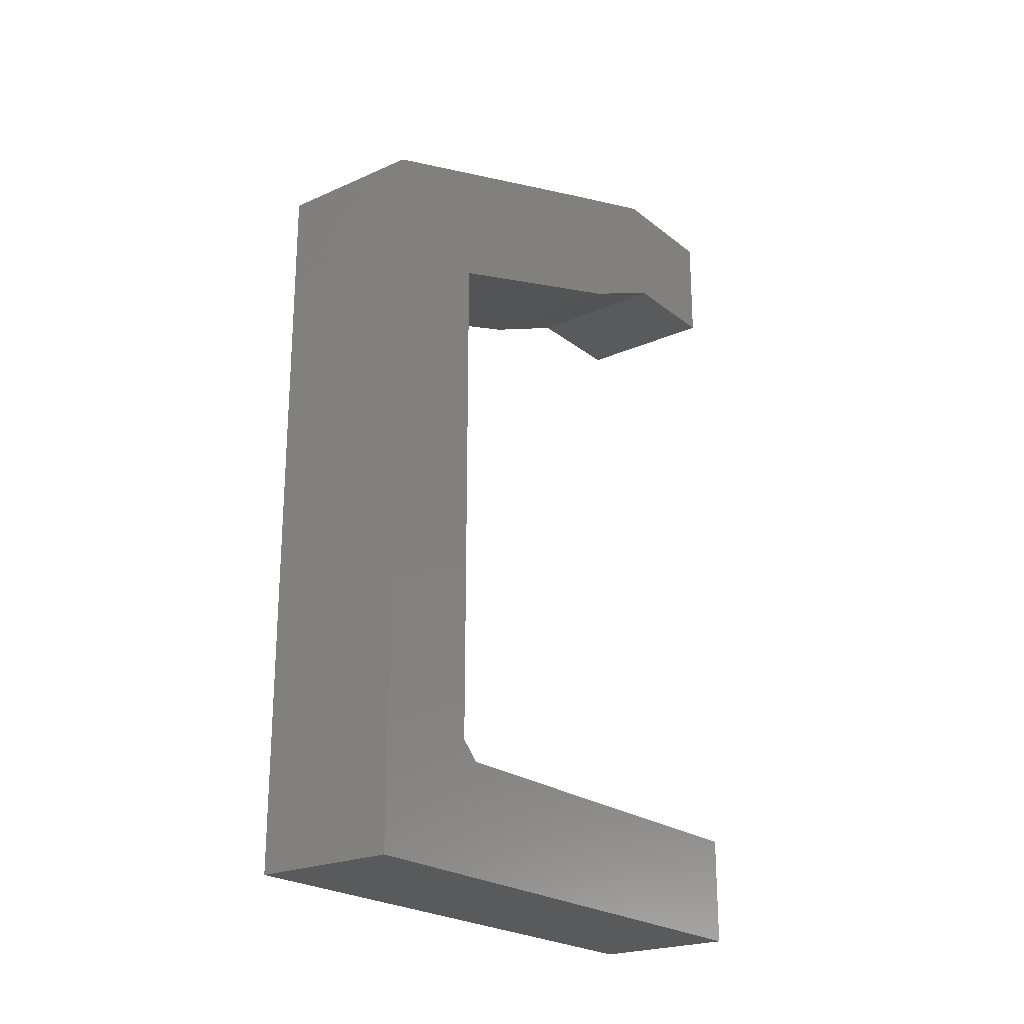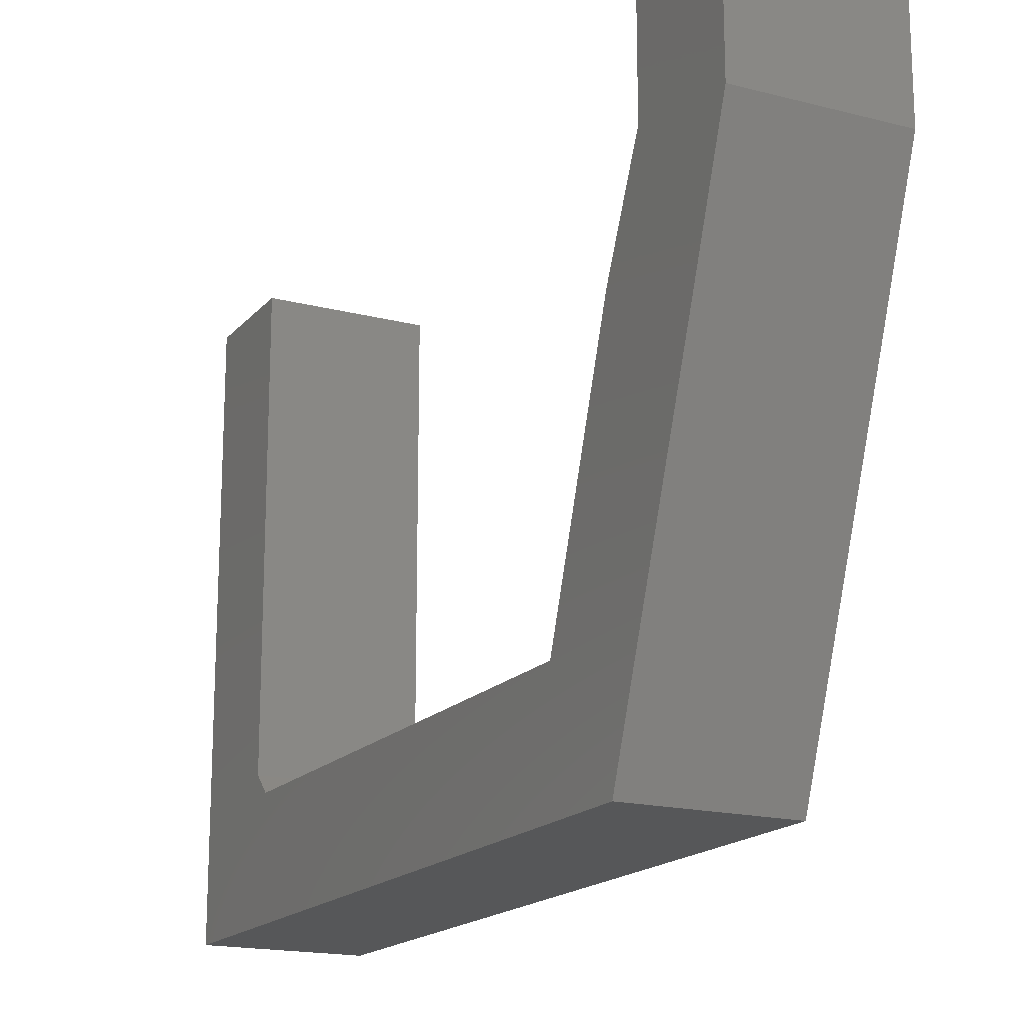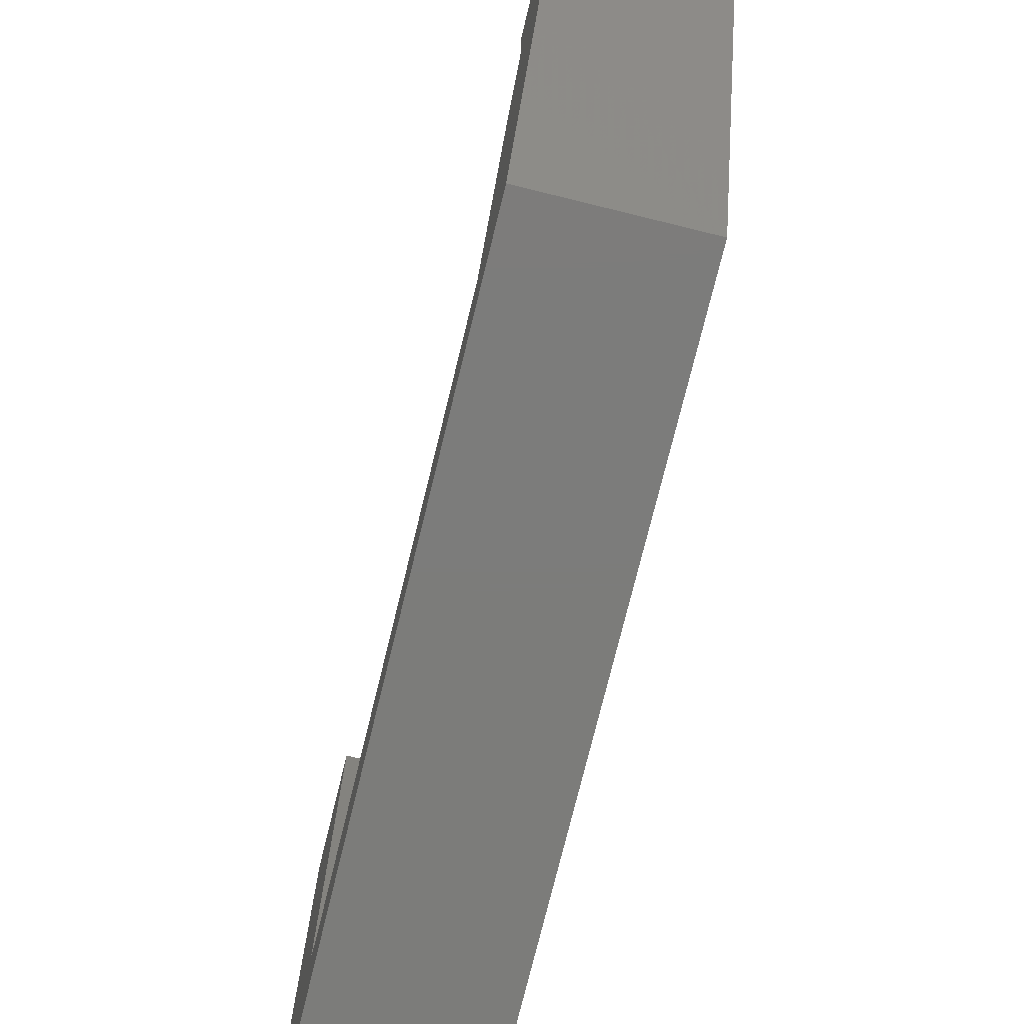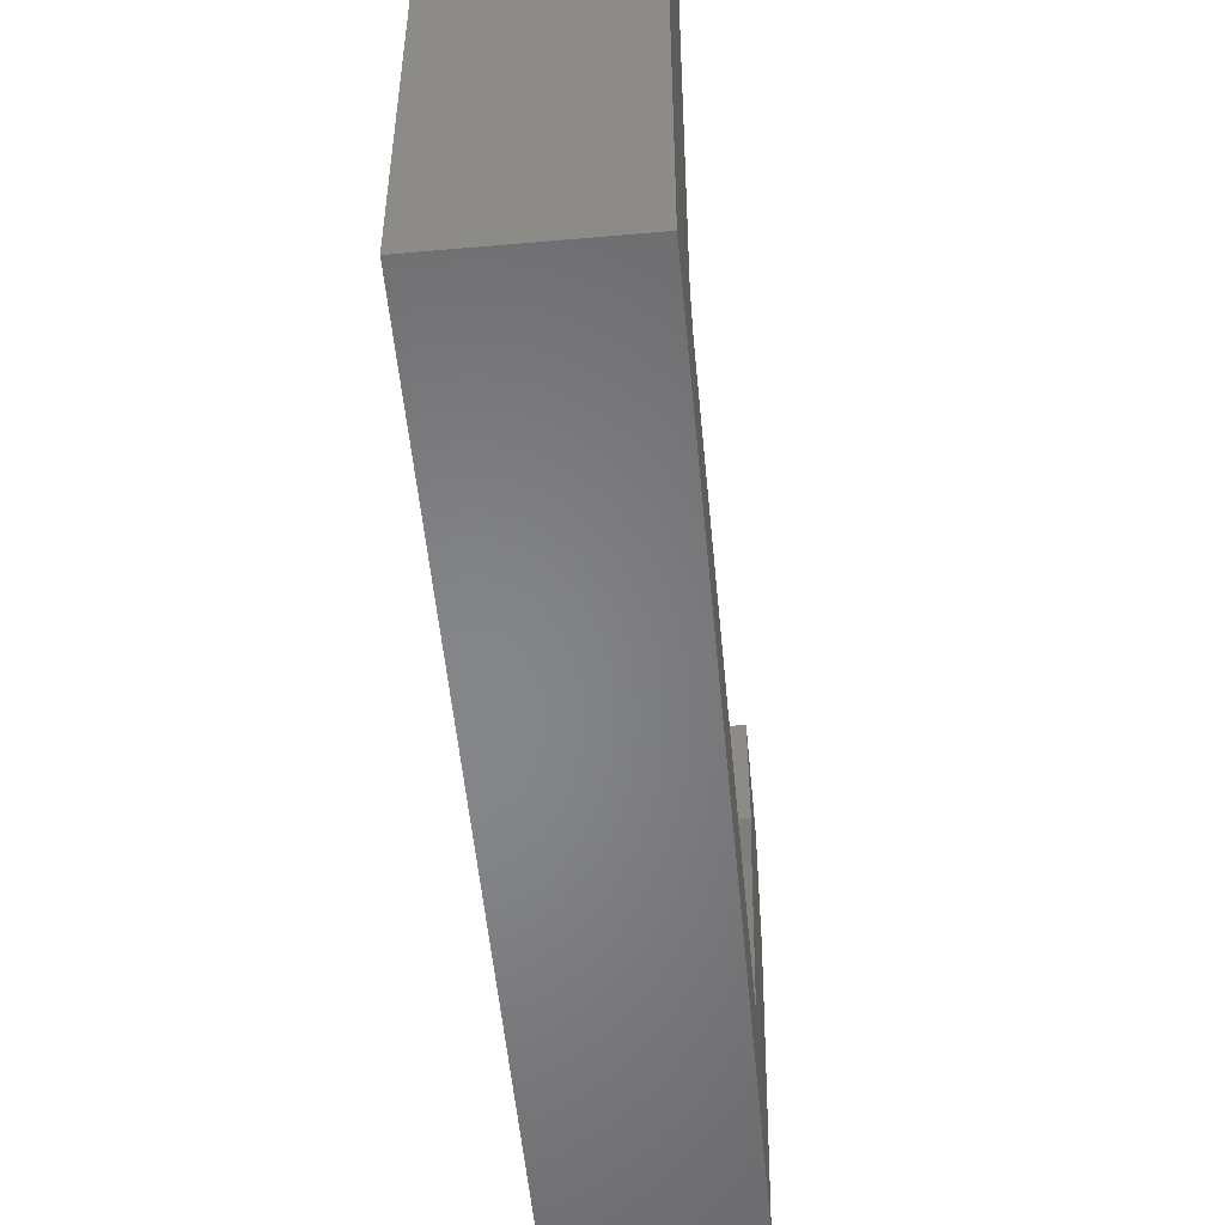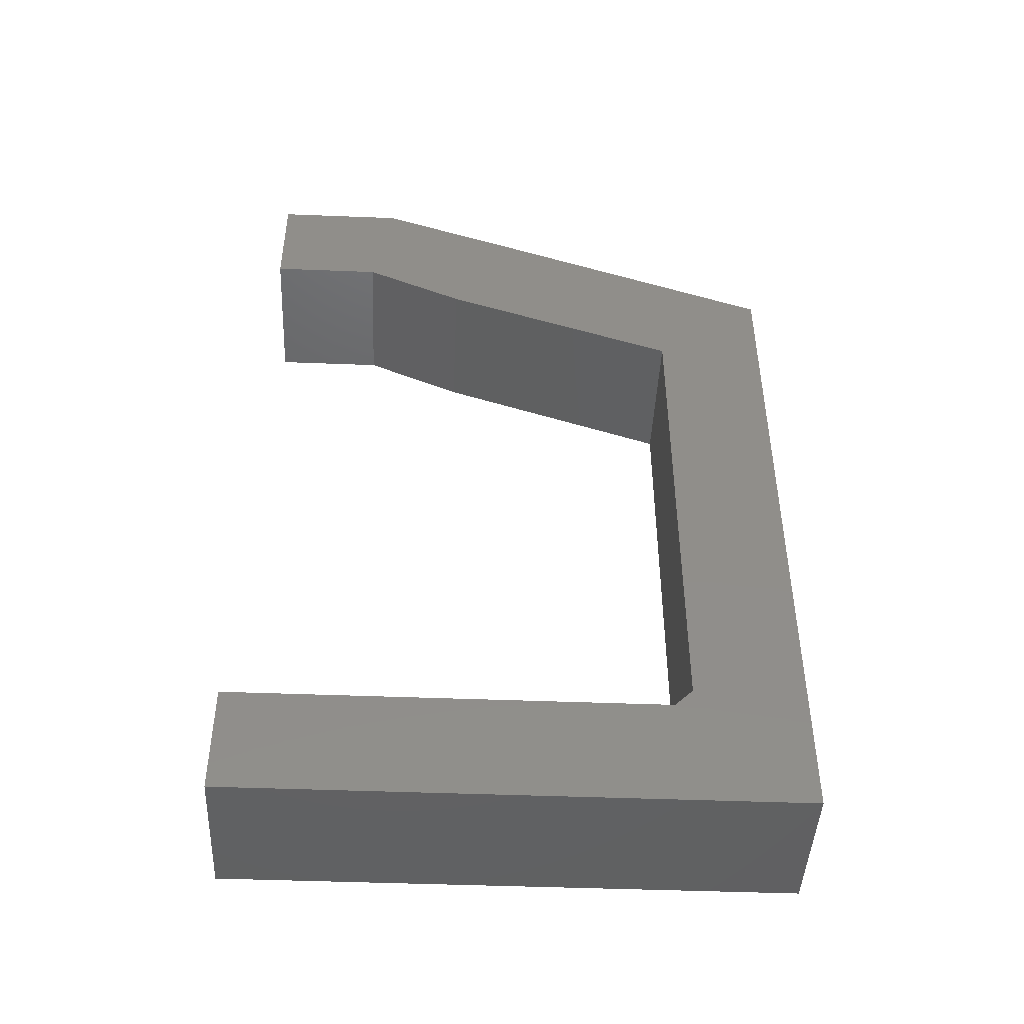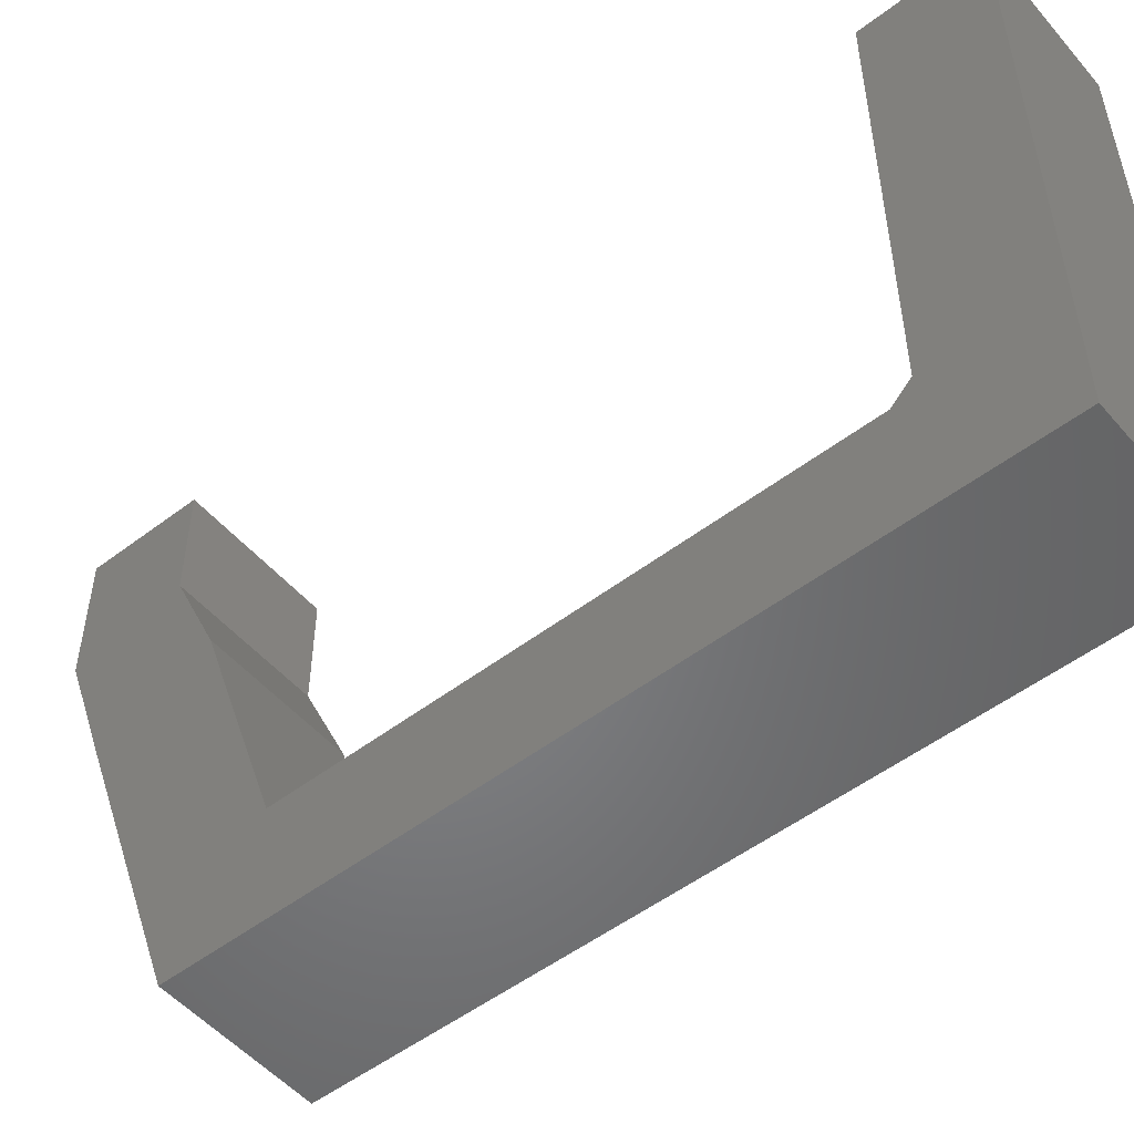
<metadata>
{"format":"stl","ext":"stl","renderer":"f3d","projection":"perspective","resolution":1024,"background":"white","views":[{"elev":-22.7,"azim":-142.7,"up":"+Y"},{"elev":-17.4,"azim":152.8,"up":"+Z"},{"elev":-75.3,"azim":166.2,"up":"+Z"},{"elev":-53.2,"azim":5.4,"up":"+Z"},{"elev":-45.2,"azim":87.4,"up":"+Y"},{"elev":-51.9,"azim":-50.5,"up":"+Z"}]}
</metadata>
<code>
# stl→obj: 30 verts, 56 faces
v 0.125 0.09474 -0.2568
v -6.126e-18 0.09474 -0.2568
v 0.125 0.09474 0.003865
v -2.06e-17 0.09474 0.003865
v 0.125 0.5447 -0.2725
v -5.259e-18 0.5447 -0.2725
v 0.125 0.1104 -0.2725
v -5.259e-18 0.1104 -0.2725
v 0 0 -0.3672
v 2.093e-33 0.6158 -0.3672
v -1.665e-17 0.6158 -0.06719
v -1.446e-17 0.7105 -0.1067
v -2.147e-17 0.6553 0.01965
v -2.06e-17 0.75 0.003865
v -2.673e-17 0.6553 0.1144
v -2.673e-17 0.75 0.1144
v -2.673e-17 0.09474 0.1144
v -2.673e-17 2.949e-17 0.1144
v -2.06e-17 2.272e-17 0.003865
v 0.125 0.75 0.1144
v 0.125 0.6553 0.1144
v 0.125 0.75 0.003865
v 0.125 0.6553 0.01965
v 0.125 0.7105 -0.1067
v 0.125 0.6158 -0.06719
v 0.125 0.6158 -0.3672
v 0.125 0 -0.3672
v 0.125 0.09474 0.1144
v 0.125 2.949e-17 0.1144
v 0.125 2.272e-17 0.003865
f 1 2 3
f 3 2 4
f 5 6 7
f 7 6 8
f 2 8 9
f 9 8 6
f 9 6 10
f 10 6 11
f 10 11 12
f 12 11 13
f 12 13 14
f 14 13 15
f 14 15 16
f 17 4 18
f 18 4 19
f 4 2 19
f 19 2 9
f 20 21 22
f 22 21 23
f 22 23 24
f 24 23 25
f 24 25 26
f 26 25 5
f 26 5 27
f 27 5 7
f 27 7 1
f 28 29 3
f 3 29 30
f 3 30 1
f 1 30 27
f 8 2 7
f 7 2 1
f 30 19 27
f 27 19 9
f 29 18 30
f 30 18 19
f 28 17 29
f 29 17 18
f 3 4 28
f 28 4 17
f 25 11 5
f 5 11 6
f 13 11 23
f 23 11 25
f 15 13 21
f 21 13 23
f 20 16 21
f 21 16 15
f 14 16 22
f 22 16 20
f 12 14 24
f 24 14 22
f 26 10 24
f 24 10 12
f 27 9 26
f 26 9 10

</code>
